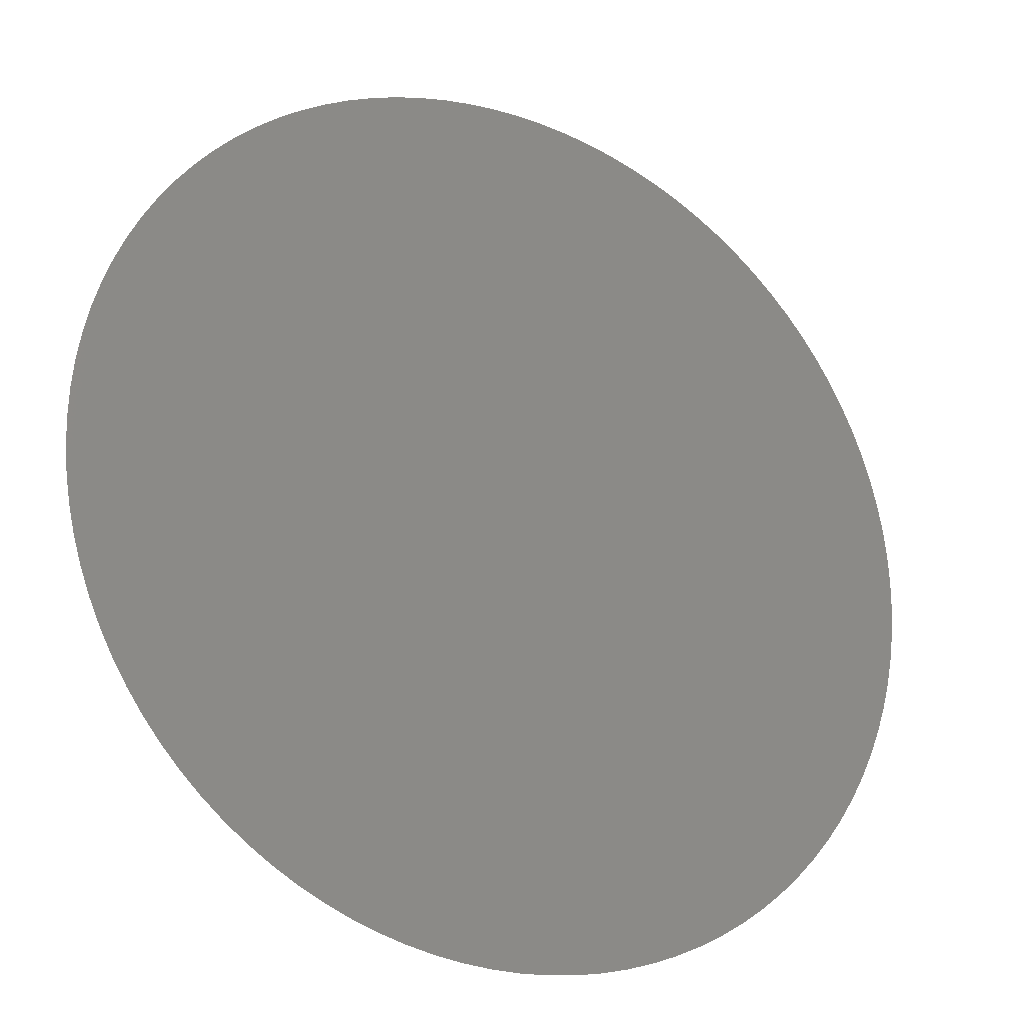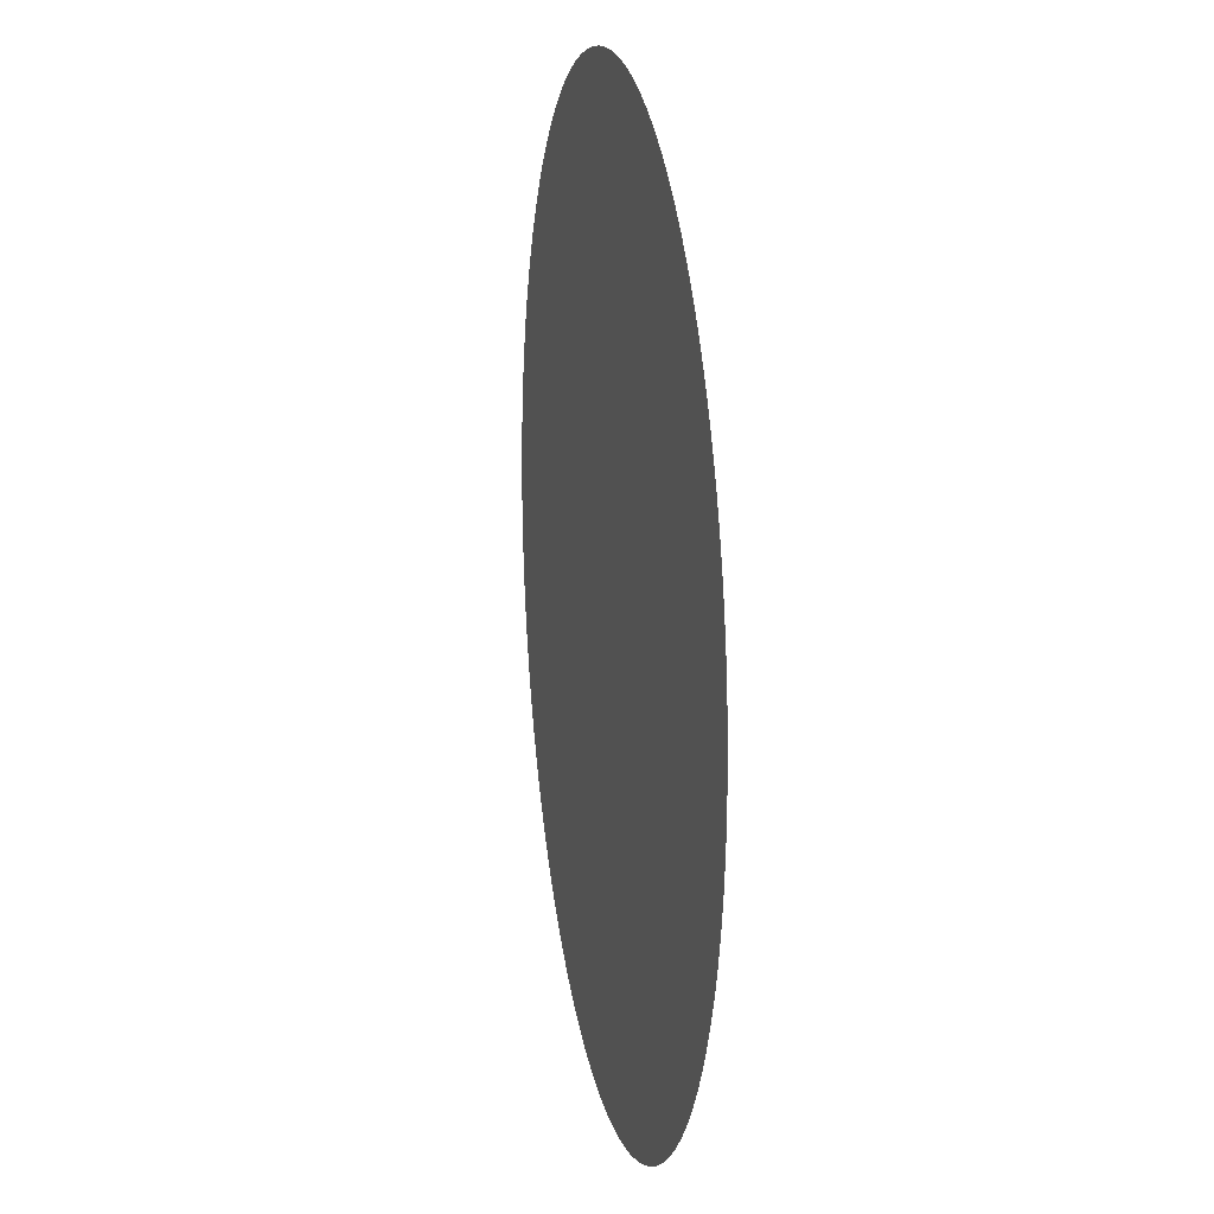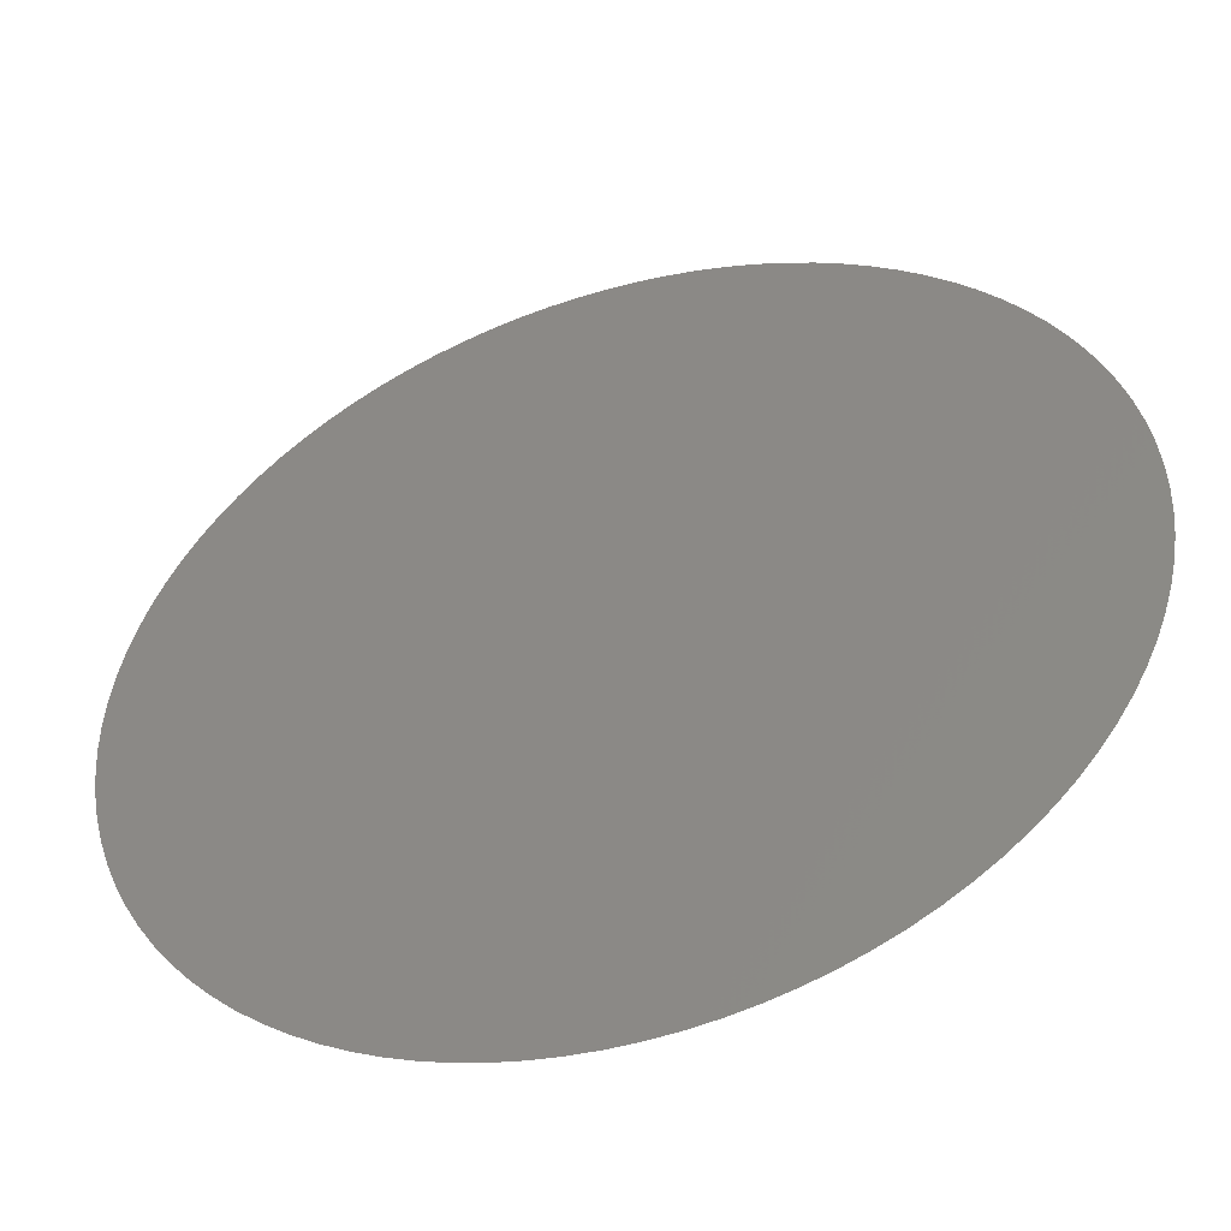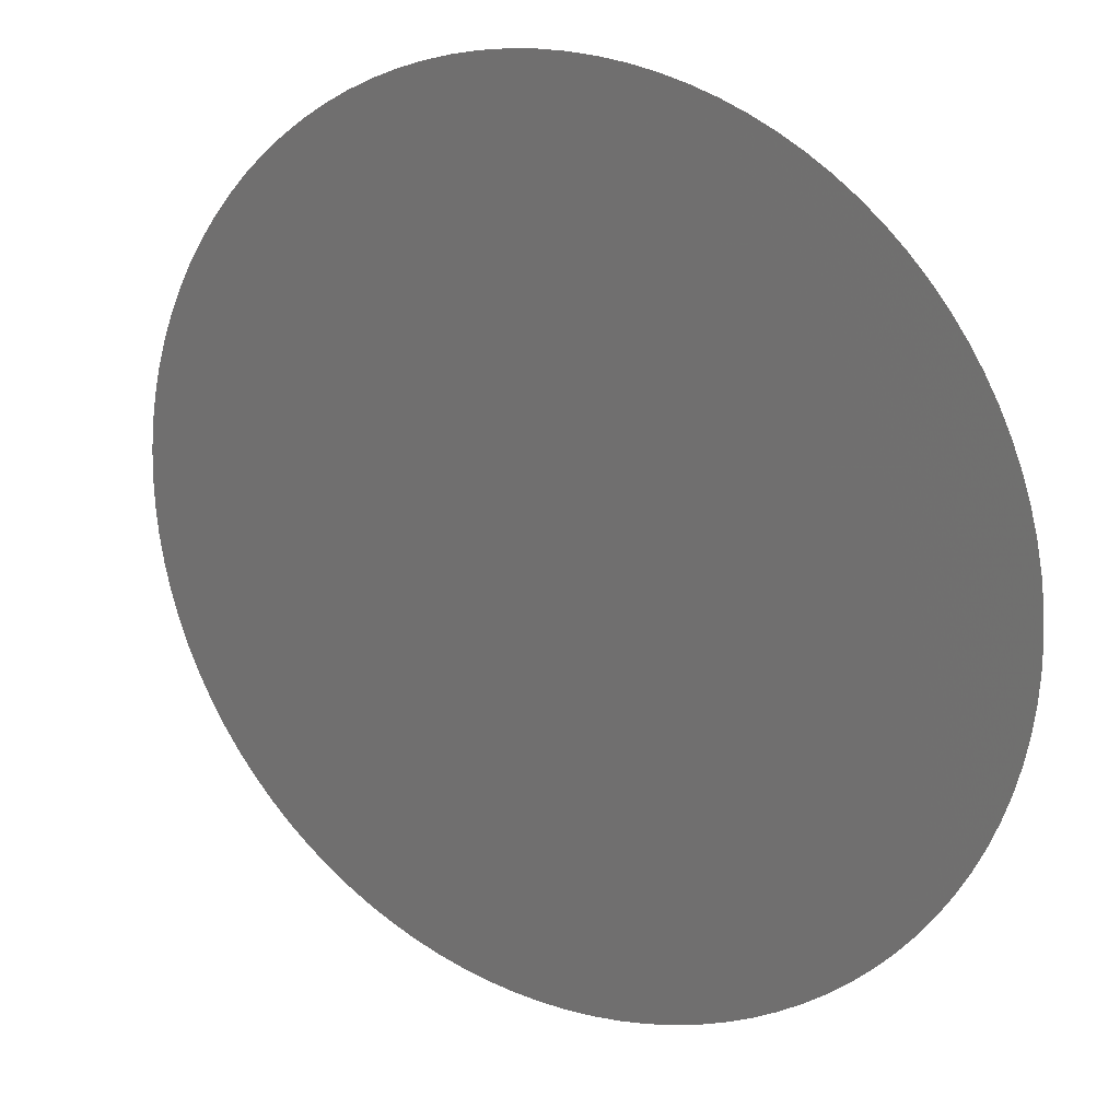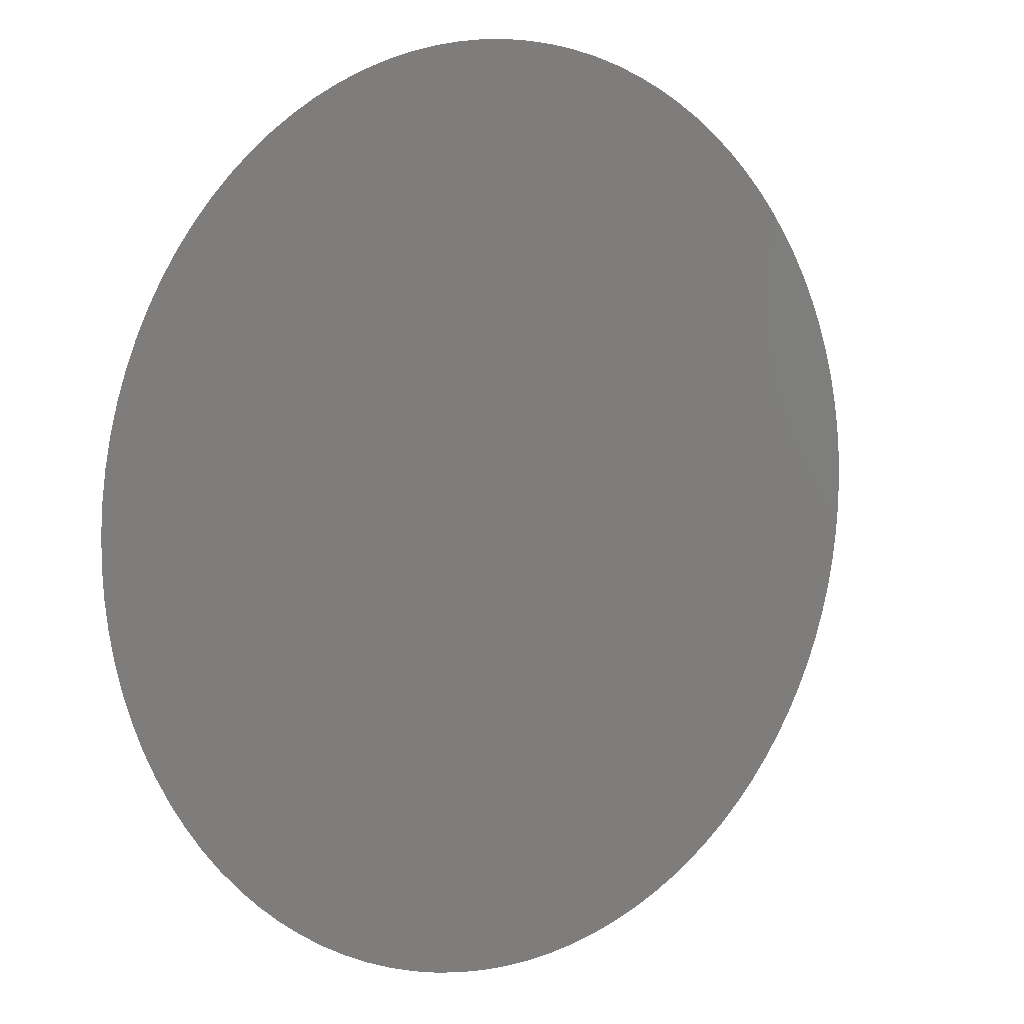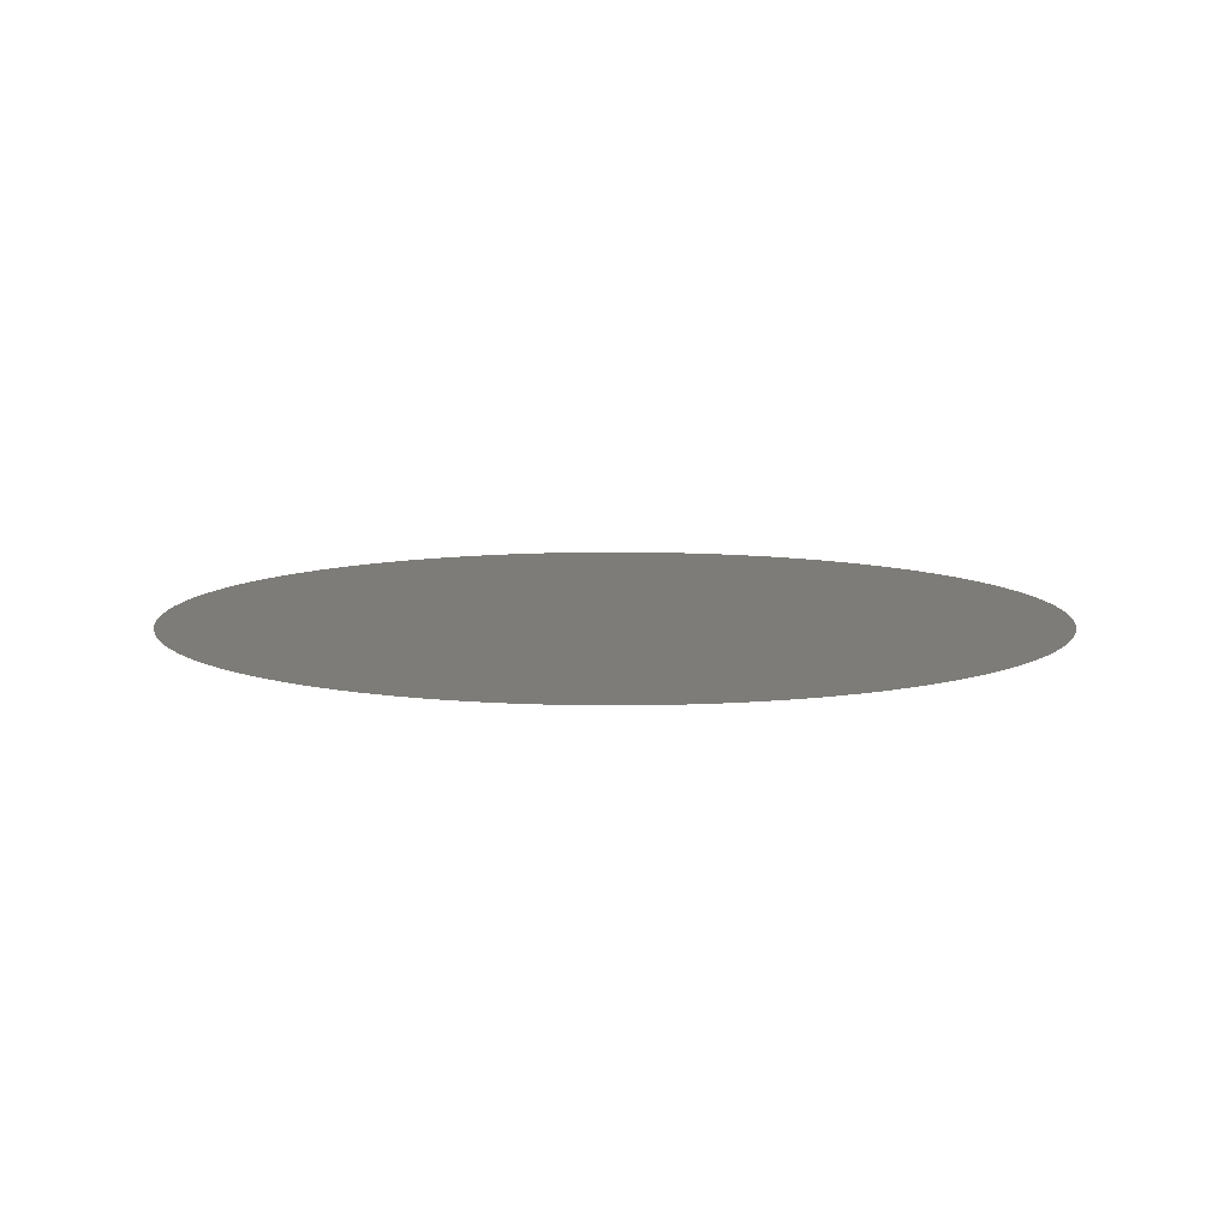
<metadata>
{"format":"stl","ext":"stl","renderer":"f3d","projection":"perspective","resolution":1024,"background":"white","views":[{"elev":-23.6,"azim":151.5,"up":"+Y"},{"elev":15.6,"azim":79.6,"up":"+Y"},{"elev":-48.2,"azim":17.4,"up":"+Y"},{"elev":20.6,"azim":-150.1,"up":"+Y"},{"elev":6.8,"azim":-38.6,"up":"+Y"},{"elev":9.4,"azim":-140.3,"up":"+Z"}]}
</metadata>
<code>
# stl→obj: 101 verts, 100 faces
v 0.004 0 0.007158
v 0.003992 0.0002537 0.007158
v 0 0 0.007158
v 0.003968 0.0005064 0.007158
v 0.003928 0.000757 0.007158
v 0.003872 0.001005 0.007158
v 0.0038 0.001248 0.007158
v 0.003713 0.001487 0.007158
v 0.003612 0.001719 0.007158
v 0.003495 0.001945 0.007158
v 0.003365 0.002163 0.007158
v 0.003221 0.002372 0.007158
v 0.003064 0.002571 0.007158
v 0.002895 0.00276 0.007158
v 0.002714 0.002938 0.007158
v 0.002522 0.003105 0.007158
v 0.00232 0.003258 0.007158
v 0.002109 0.003399 0.007158
v 0.001889 0.003526 0.007158
v 0.001662 0.003639 0.007158
v 0.001428 0.003737 0.007158
v 0.001188 0.00382 0.007158
v 0.000943 0.003887 0.007158
v 0.0006946 0.003939 0.007158
v 0.0004434 0.003975 0.007158
v 0.0001903 0.003995 0.007158
v -6.346e-05 0.003999 0.007158
v -0.000317 0.003987 0.007158
v -0.0005693 0.003959 0.007158
v -0.0008192 0.003915 0.007158
v -0.001066 0.003855 0.007158
v -0.001308 0.00378 0.007158
v -0.001545 0.003689 0.007158
v -0.001776 0.003584 0.007158
v -0.002 0.003464 0.007158
v -0.002216 0.00333 0.007158
v -0.002422 0.003183 0.007158
v -0.002619 0.003023 0.007158
v -0.002806 0.002851 0.007158
v -0.002981 0.002667 0.007158
v -0.003144 0.002473 0.007158
v -0.003295 0.002268 0.007158
v -0.003432 0.002055 0.007158
v -0.003555 0.001833 0.007158
v -0.003664 0.001604 0.007158
v -0.003759 0.001368 0.007158
v -0.003838 0.001127 0.007158
v -0.003902 0.0008812 0.007158
v -0.00395 0.000632 0.007158
v -0.003982 0.0003802 0.007158
v -0.003998 0.0001269 0.007158
v -0.003998 -0.0001269 0.007158
v -0.003982 -0.0003802 0.007158
v -0.00395 -0.000632 0.007158
v -0.003902 -0.0008812 0.007158
v -0.003838 -0.001127 0.007158
v -0.003759 -0.001368 0.007158
v -0.003664 -0.001604 0.007158
v -0.003555 -0.001833 0.007158
v -0.003432 -0.002055 0.007158
v -0.003295 -0.002268 0.007158
v -0.003144 -0.002473 0.007158
v -0.002981 -0.002667 0.007158
v -0.002806 -0.002851 0.007158
v -0.002619 -0.003023 0.007158
v -0.002422 -0.003183 0.007158
v -0.002216 -0.00333 0.007158
v -0.002 -0.003464 0.007158
v -0.001776 -0.003584 0.007158
v -0.001545 -0.003689 0.007158
v -0.001308 -0.00378 0.007158
v -0.001066 -0.003855 0.007158
v -0.0008192 -0.003915 0.007158
v -0.0005693 -0.003959 0.007158
v -0.000317 -0.003987 0.007158
v -6.346e-05 -0.003999 0.007158
v 0.0001903 -0.003995 0.007158
v 0.0004434 -0.003975 0.007158
v 0.0006946 -0.003939 0.007158
v 0.000943 -0.003887 0.007158
v 0.001188 -0.00382 0.007158
v 0.001428 -0.003737 0.007158
v 0.001662 -0.003639 0.007158
v 0.001889 -0.003526 0.007158
v 0.002109 -0.003399 0.007158
v 0.00232 -0.003258 0.007158
v 0.002522 -0.003105 0.007158
v 0.002714 -0.002938 0.007158
v 0.002895 -0.00276 0.007158
v 0.003064 -0.002571 0.007158
v 0.003221 -0.002372 0.007158
v 0.003365 -0.002163 0.007158
v 0.003495 -0.001945 0.007158
v 0.003612 -0.001719 0.007158
v 0.003713 -0.001487 0.007158
v 0.0038 -0.001248 0.007158
v 0.003872 -0.001005 0.007158
v 0.003928 -0.000757 0.007158
v 0.003968 -0.0005064 0.007158
v 0.003992 -0.0002537 0.007158
v 0.004 -9.797e-19 0.007158
f 1 2 3
f 2 4 3
f 4 5 3
f 5 6 3
f 6 7 3
f 7 8 3
f 8 9 3
f 9 10 3
f 10 11 3
f 11 12 3
f 12 13 3
f 13 14 3
f 14 15 3
f 15 16 3
f 16 17 3
f 17 18 3
f 18 19 3
f 19 20 3
f 20 21 3
f 21 22 3
f 22 23 3
f 23 24 3
f 24 25 3
f 25 26 3
f 26 27 3
f 27 28 3
f 28 29 3
f 29 30 3
f 30 31 3
f 31 32 3
f 32 33 3
f 33 34 3
f 34 35 3
f 35 36 3
f 36 37 3
f 37 38 3
f 38 39 3
f 39 40 3
f 40 41 3
f 41 42 3
f 42 43 3
f 43 44 3
f 44 45 3
f 45 46 3
f 46 47 3
f 47 48 3
f 48 49 3
f 49 50 3
f 50 51 3
f 51 52 3
f 52 53 3
f 53 54 3
f 54 55 3
f 55 56 3
f 56 57 3
f 57 58 3
f 58 59 3
f 59 60 3
f 60 61 3
f 61 62 3
f 62 63 3
f 63 64 3
f 64 65 3
f 65 66 3
f 66 67 3
f 67 68 3
f 68 69 3
f 69 70 3
f 70 71 3
f 71 72 3
f 72 73 3
f 73 74 3
f 74 75 3
f 75 76 3
f 76 77 3
f 77 78 3
f 78 79 3
f 79 80 3
f 80 81 3
f 81 82 3
f 82 83 3
f 83 84 3
f 84 85 3
f 85 86 3
f 86 87 3
f 87 88 3
f 88 89 3
f 89 90 3
f 90 91 3
f 91 92 3
f 92 93 3
f 93 94 3
f 94 95 3
f 95 96 3
f 96 97 3
f 97 98 3
f 98 99 3
f 99 100 3
f 100 101 3
f 101 1 3

</code>
